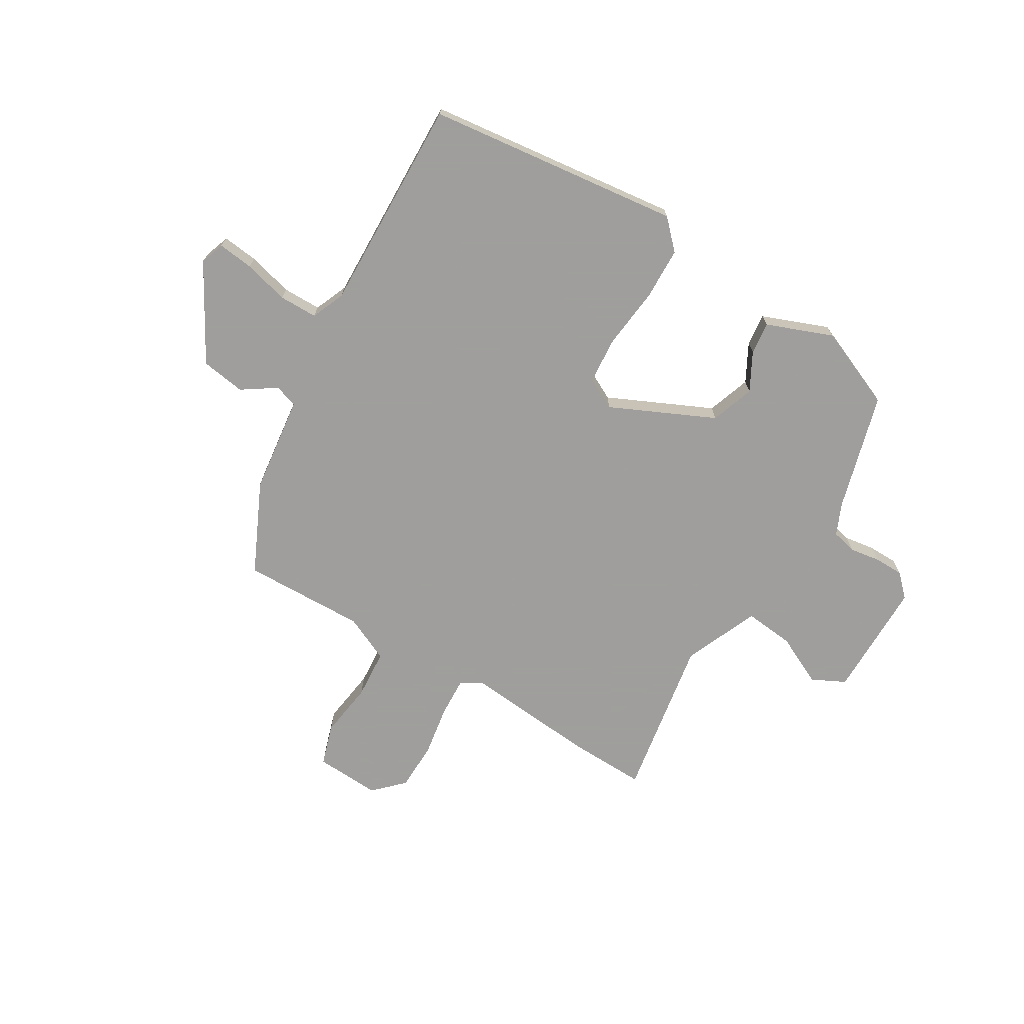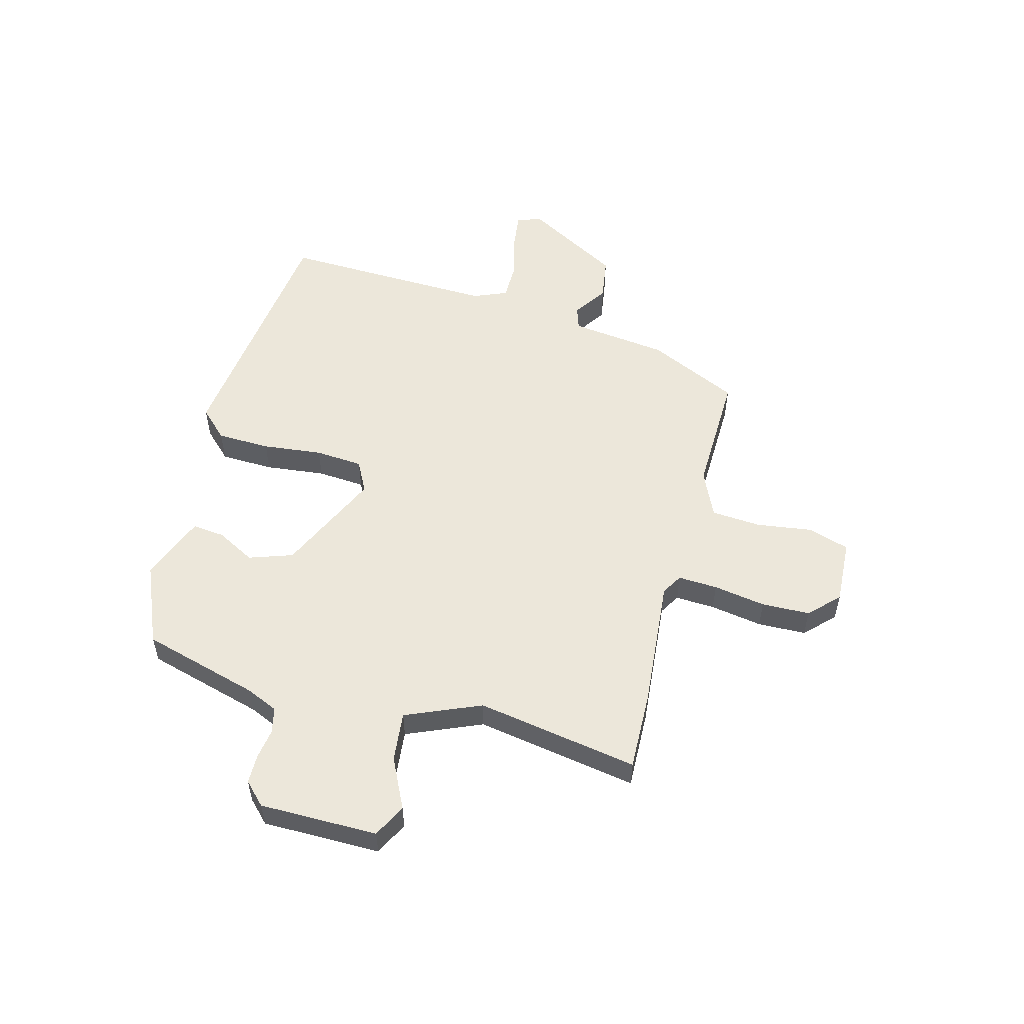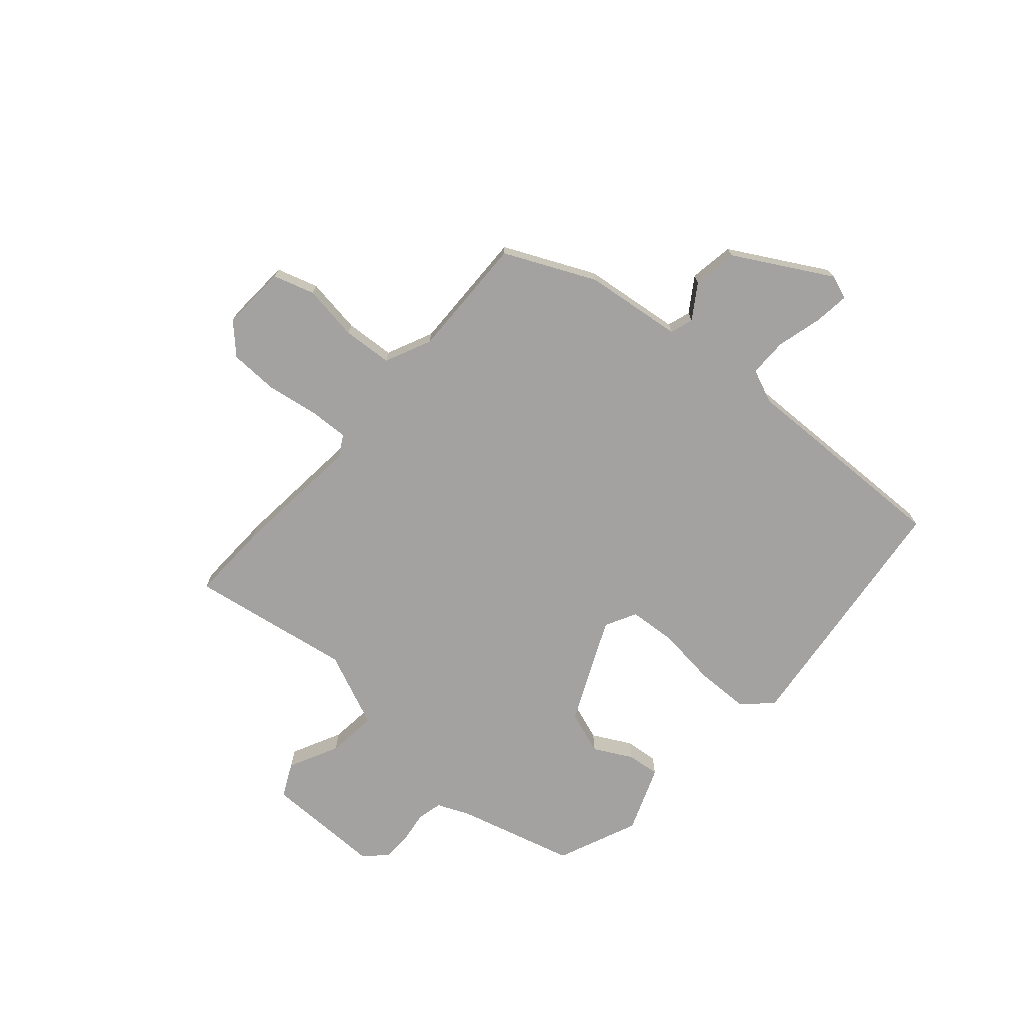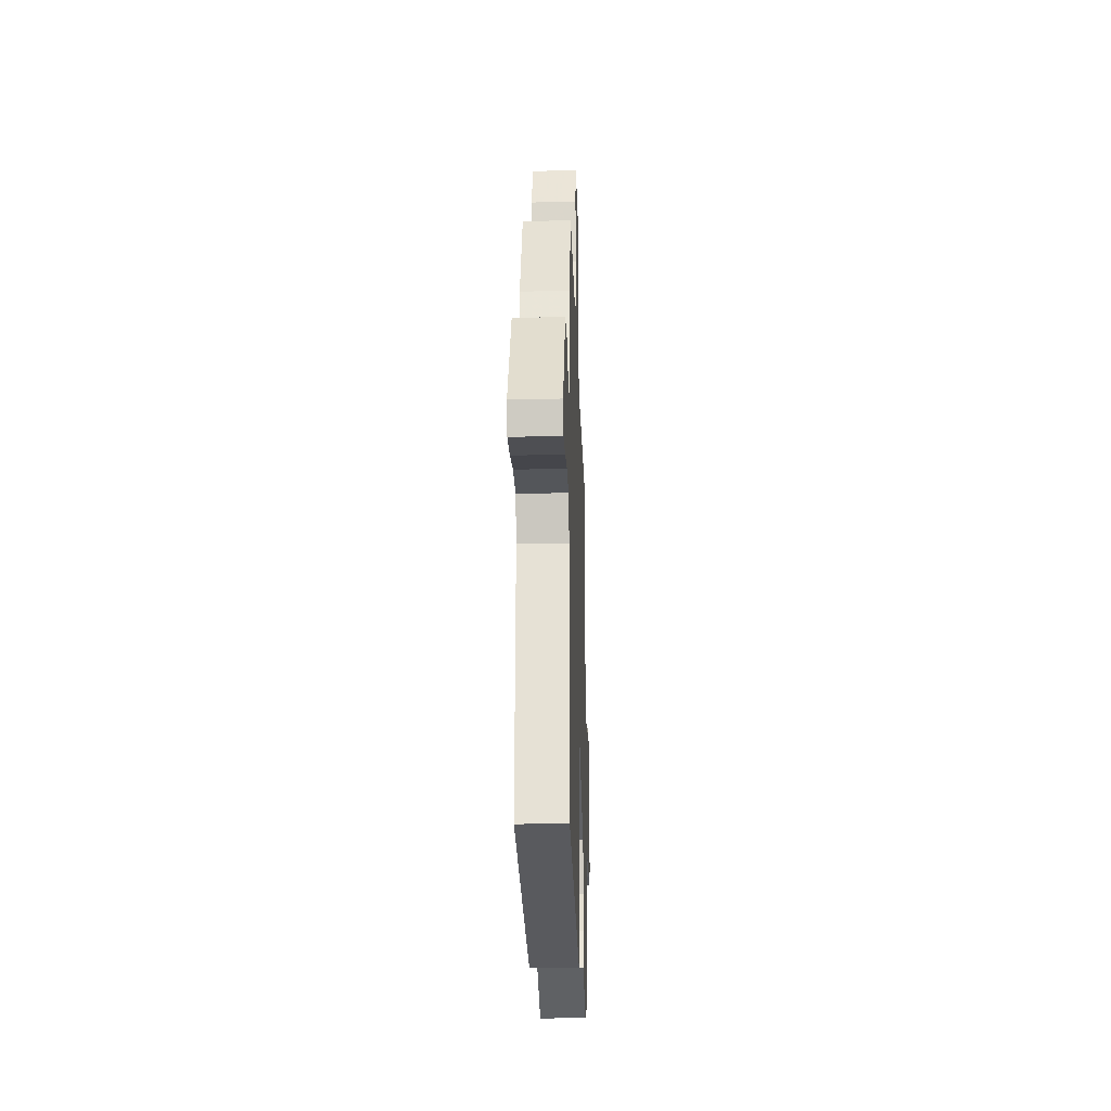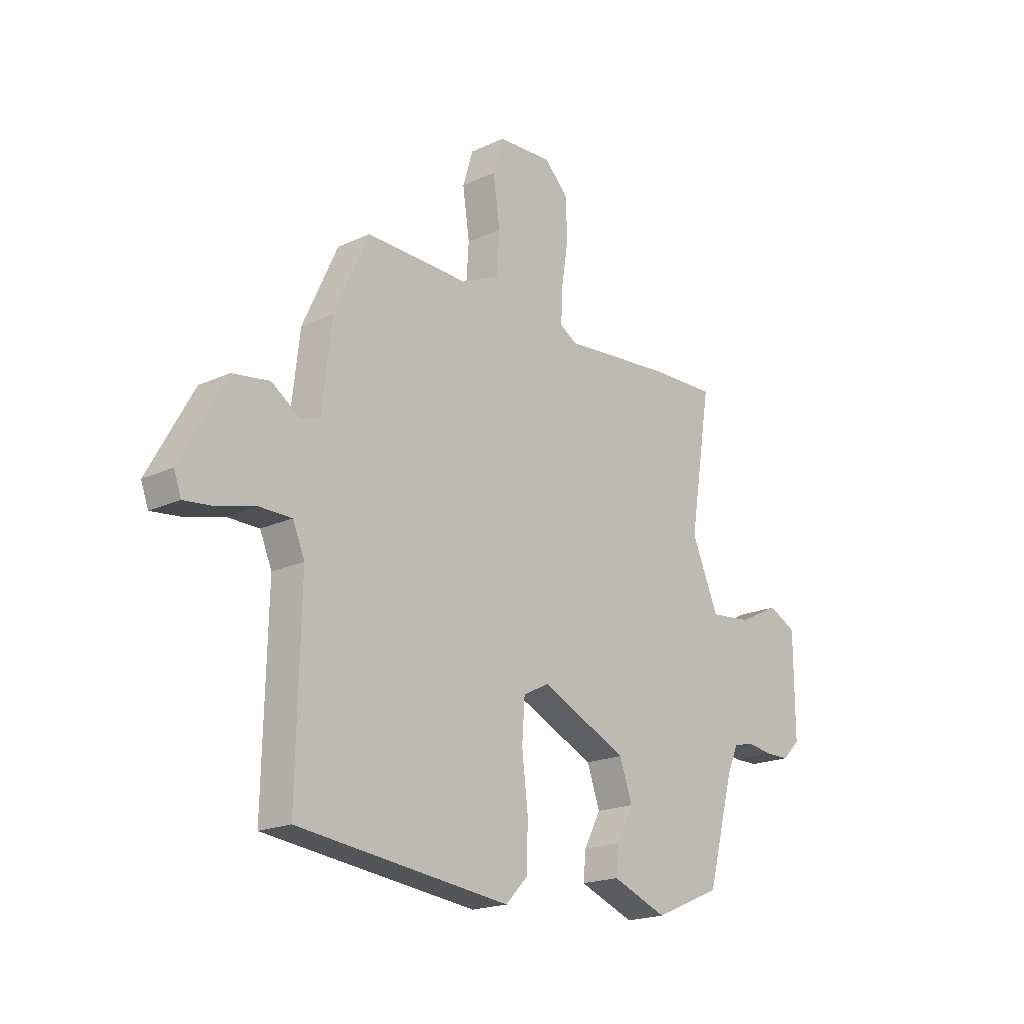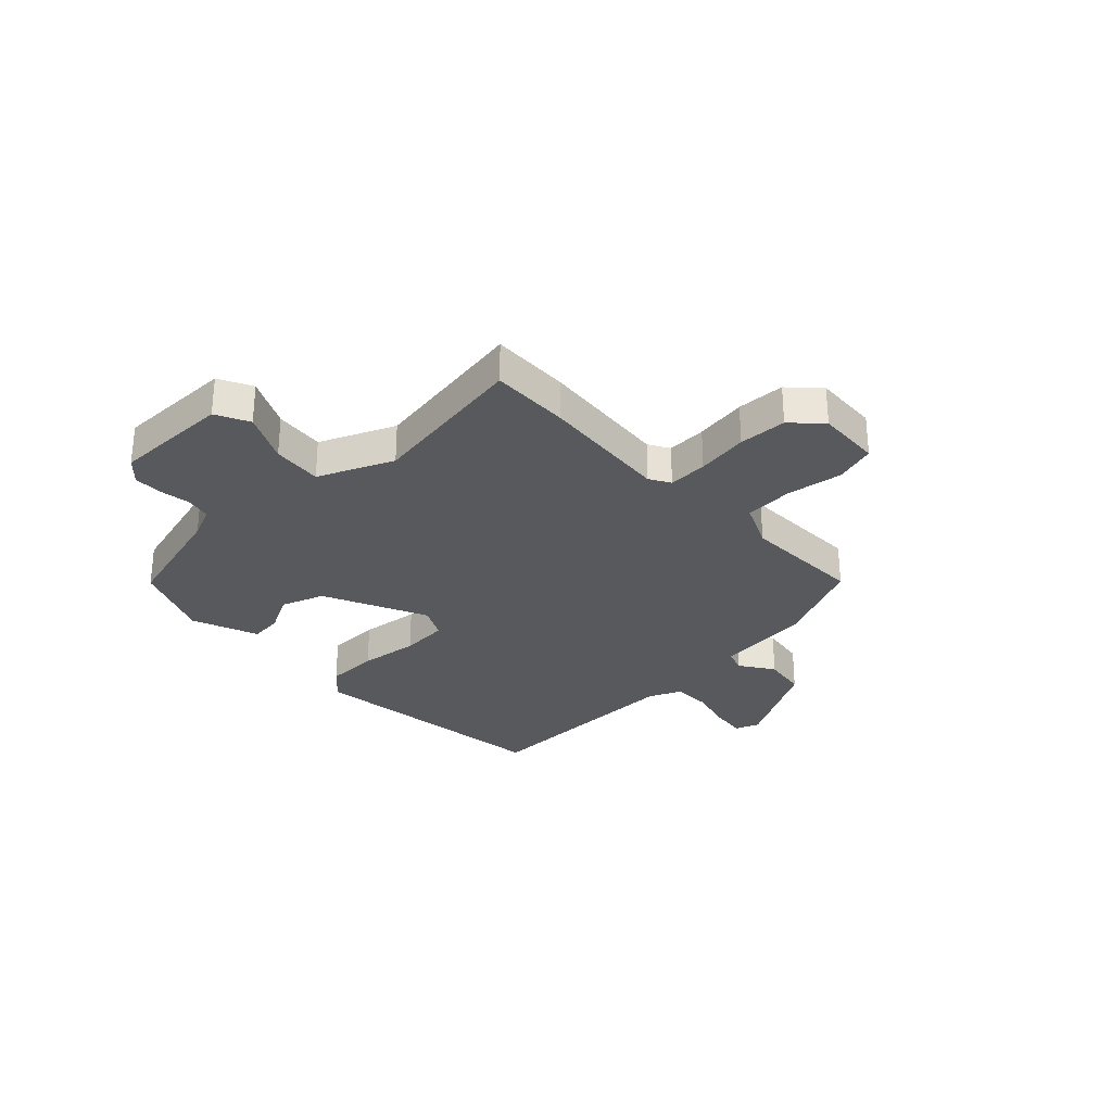
<metadata>
{"format":"obj","ext":"obj","renderer":"f3d","projection":"perspective","resolution":1024,"background":"white","views":[{"elev":-71.1,"azim":149.5,"up":"+Y"},{"elev":54.0,"azim":-74.7,"up":"+Y"},{"elev":-72.7,"azim":48.9,"up":"+Y"},{"elev":-25.2,"azim":91.9,"up":"+Z"},{"elev":-19.4,"azim":130.8,"up":"+Z"},{"elev":-29.6,"azim":-46.3,"up":"+Y"}]}
</metadata>
<code>
v -0.513 0.07 0.5
v -0.369 0.07 0.495
v -0.129 0.07 0.472
v -0.091 0.07 0.494
v -0.094 0.07 0.566
v -0.109 0.07 0.661
v -0.106 0.07 0.749
v -0.054 0.07 0.8
v 0.065 0.07 0.793
v 0.088 0.07 0.718
v 0.073 0.07 0.616
v 0.079 0.07 0.526
v 0.163 0.07 0.487
v 0.387 0.07 0.491
v 0.463 0.07 0.326
v 0.484 0.07 0.148
v 0.526 0.07 0.134
v 0.588 0.07 0.175
v 0.669 0.07 0.162
v 0.767 0.07 -0.013
v 0.751 0.07 -0.057
v 0.686 0.07 -0.049
v 0.604 0.07 -0.027
v 0.534 0.07 -0.027
v 0.508 0.07 -0.088
v 0.517 0.07 -0.481
v 0.053 0.07 -0.533
v 0.004 0.07 -0.482
v 0.002 0.07 -0.385
v 0.015 0.07 -0.276
v 0.009 0.07 -0.189
v -0.048 0.07 -0.159
v -0.238 0.07 -0.245
v -0.266 0.07 -0.324
v -0.229 0.07 -0.394
v -0.223 0.07 -0.453
v -0.344 0.07 -0.499
v -0.491 0.07 -0.436
v -0.549 0.07 -0.222
v -0.574 0.07 -0.164
v -0.62 0.07 -0.153
v -0.676 0.07 -0.161
v -0.729 0.07 -0.16
v -0.768 0.07 -0.121
v -0.767 0.07 0.094
v -0.706 0.07 0.124
v -0.615 0.07 0.079
v -0.524 0.07 0.069
v -0.465 0.07 0.205
v -0.513 0 0.5
v -0.369 0 0.495
v -0.129 0 0.472
v -0.091 0 0.494
v -0.094 0 0.566
v -0.109 0 0.661
v -0.106 0 0.749
v -0.054 0 0.8
v 0.065 0 0.793
v 0.088 0 0.718
v 0.073 0 0.616
v 0.079 0 0.526
v 0.163 0 0.487
v 0.387 0 0.491
v 0.463 0 0.326
v 0.484 0 0.148
v 0.526 0 0.134
v 0.588 0 0.175
v 0.669 0 0.162
v 0.767 0 -0.013
v 0.751 0 -0.057
v 0.686 0 -0.049
v 0.604 0 -0.027
v 0.534 0 -0.027
v 0.508 0 -0.088
v 0.517 0 -0.481
v 0.053 0 -0.533
v 0.004 0 -0.482
v 0.002 0 -0.385
v 0.015 0 -0.276
v 0.009 0 -0.189
v -0.048 0 -0.159
v -0.238 0 -0.245
v -0.266 0 -0.324
v -0.229 0 -0.394
v -0.223 0 -0.453
v -0.344 0 -0.499
v -0.491 0 -0.436
v -0.549 0 -0.222
v -0.574 0 -0.164
v -0.62 0 -0.153
v -0.676 0 -0.161
v -0.729 0 -0.16
v -0.768 0 -0.121
v -0.767 0 0.094
v -0.706 0 0.124
v -0.615 0 0.079
v -0.524 0 0.069
v -0.465 0 0.205
f 44 45 46 47
f 44 47 48
f 41 42 43 44
f 41 44 48
f 40 41 48 49
f 36 37 38 39
f 34 35 36 39
f 33 34 39 40
f 32 33 40 49
f 27 28 29 30
f 25 26 27 30
f 24 25 30 31
f 20 21 22 23
f 20 23 24
f 17 18 19 20
f 16 17 20 24
f 13 14 15 16
f 12 13 16 24
f 8 9 10 11
f 8 11 12
f 5 6 7 8
f 4 5 8 12
f 3 4 12 24
f 24 31 32 49
f 3 24 49
f 1 2 3 49
f 96 95 94 93
f 97 96 93
f 93 92 91 90
f 97 93 90
f 98 97 90 89
f 88 87 86 85
f 88 85 84 83
f 89 88 83 82
f 98 89 82 81
f 79 78 77 76
f 79 76 75 74
f 80 79 74 73
f 72 71 70 69
f 73 72 69
f 69 68 67 66
f 73 69 66 65
f 65 64 63 62
f 73 65 62 61
f 60 59 58 57
f 61 60 57
f 57 56 55 54
f 61 57 54 53
f 73 61 53 52
f 98 81 80 73
f 98 73 52
f 98 52 51 50
f 1 50 51 2
f 2 51 52 3
f 3 52 53 4
f 4 53 54 5
f 5 54 55 6
f 6 55 56 7
f 7 56 57 8
f 8 57 58 9
f 9 58 59 10
f 10 59 60 11
f 11 60 61 12
f 12 61 62 13
f 13 62 63 14
f 14 63 64 15
f 15 64 65 16
f 16 65 66 17
f 17 66 67 18
f 18 67 68 19
f 19 68 69 20
f 20 69 70 21
f 21 70 71 22
f 22 71 72 23
f 23 72 73 24
f 24 73 74 25
f 25 74 75 26
f 26 75 76 27
f 27 76 77 28
f 28 77 78 29
f 29 78 79 30
f 30 79 80 31
f 31 80 81 32
f 32 81 82 33
f 33 82 83 34
f 34 83 84 35
f 35 84 85 36
f 36 85 86 37
f 37 86 87 38
f 38 87 88 39
f 39 88 89 40
f 40 89 90 41
f 41 90 91 42
f 42 91 92 43
f 43 92 93 44
f 44 93 94 45
f 45 94 95 46
f 46 95 96 47
f 47 96 97 48
f 48 97 98 49
f 49 98 50 1

</code>
